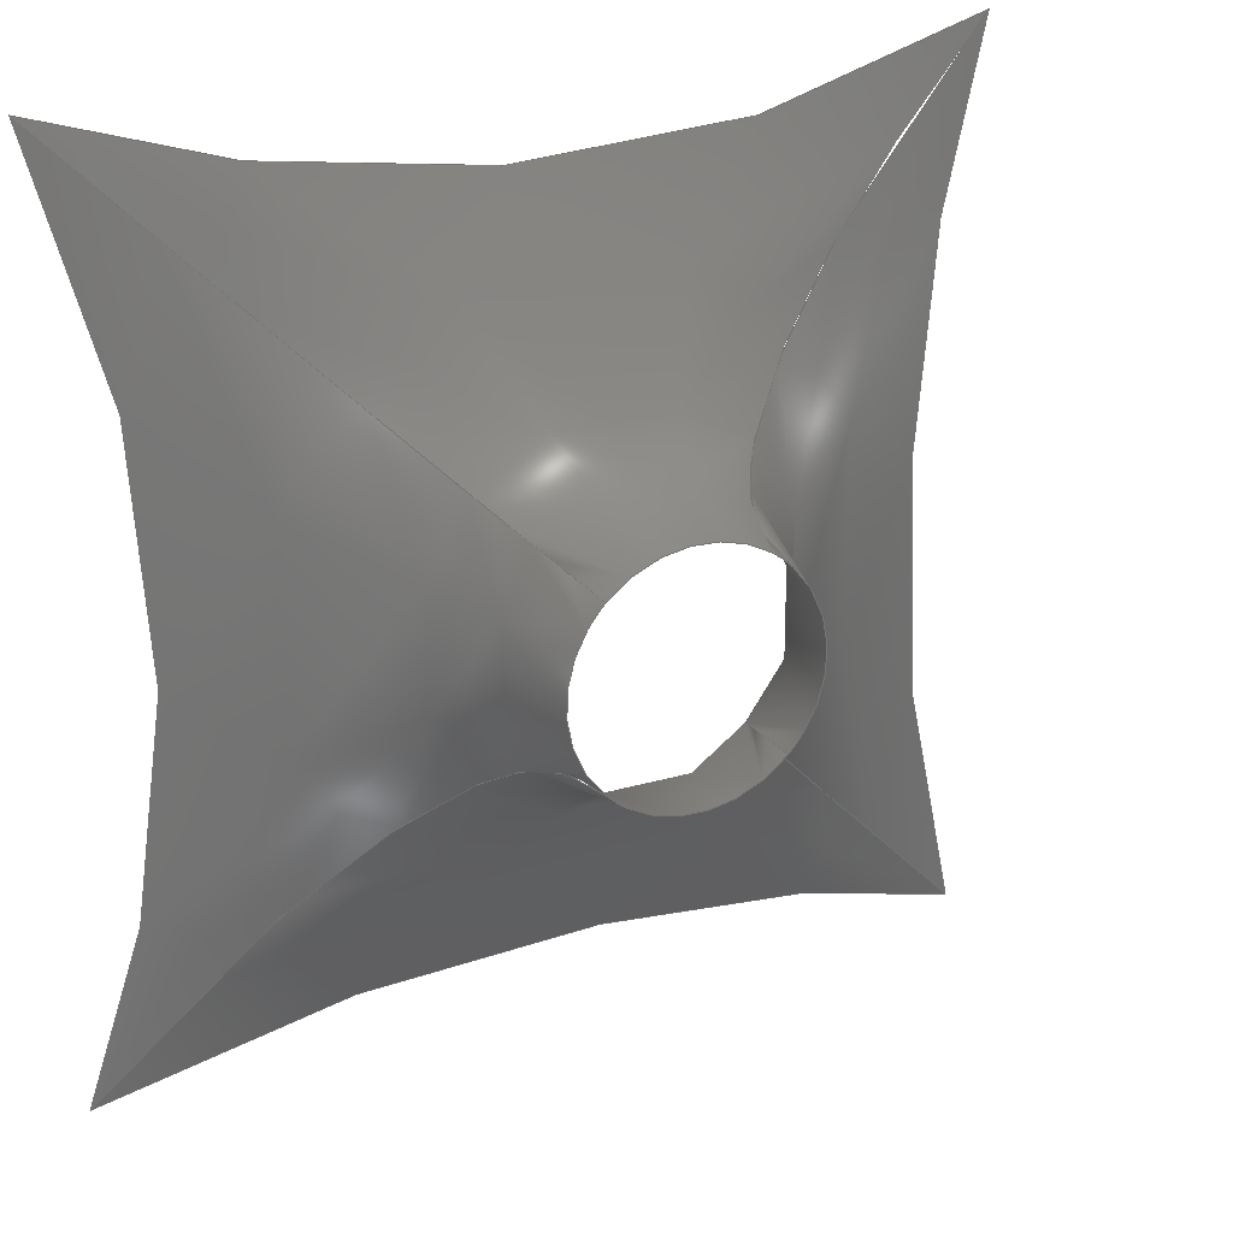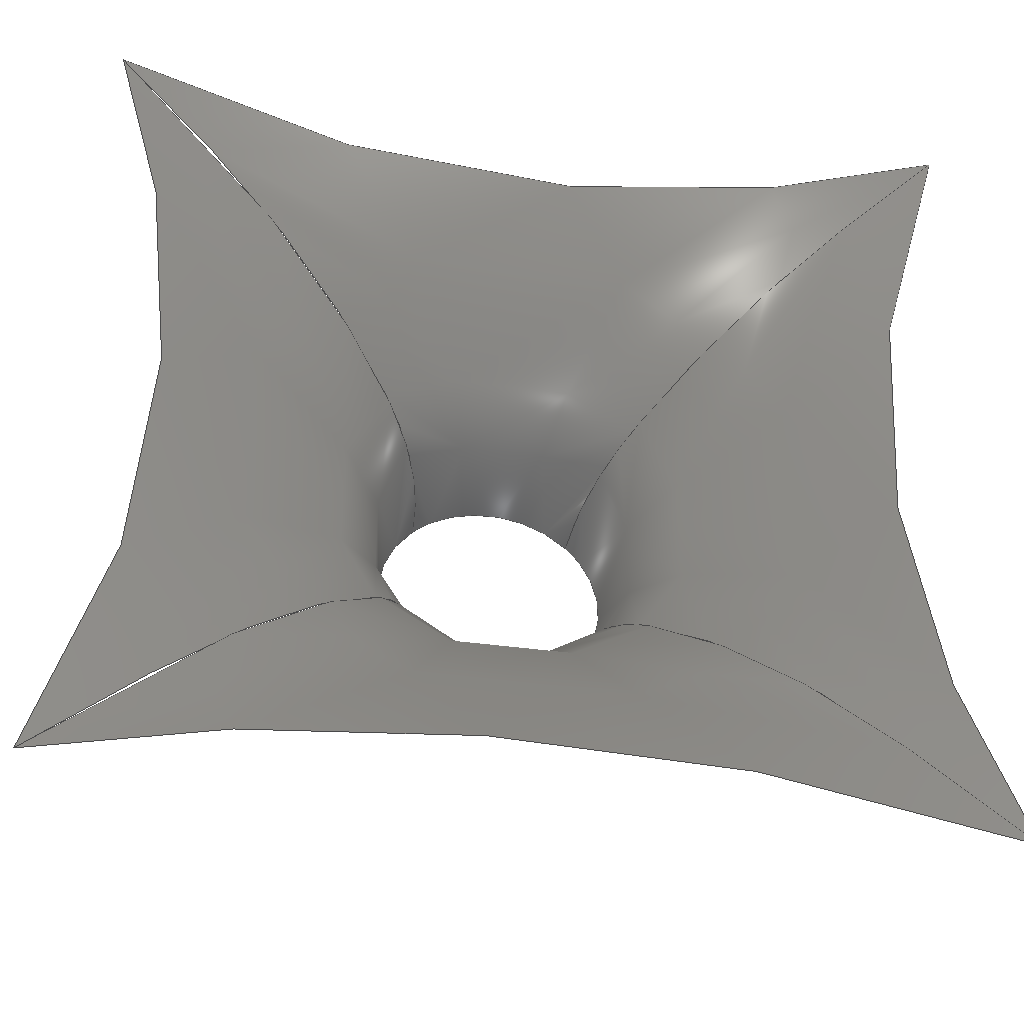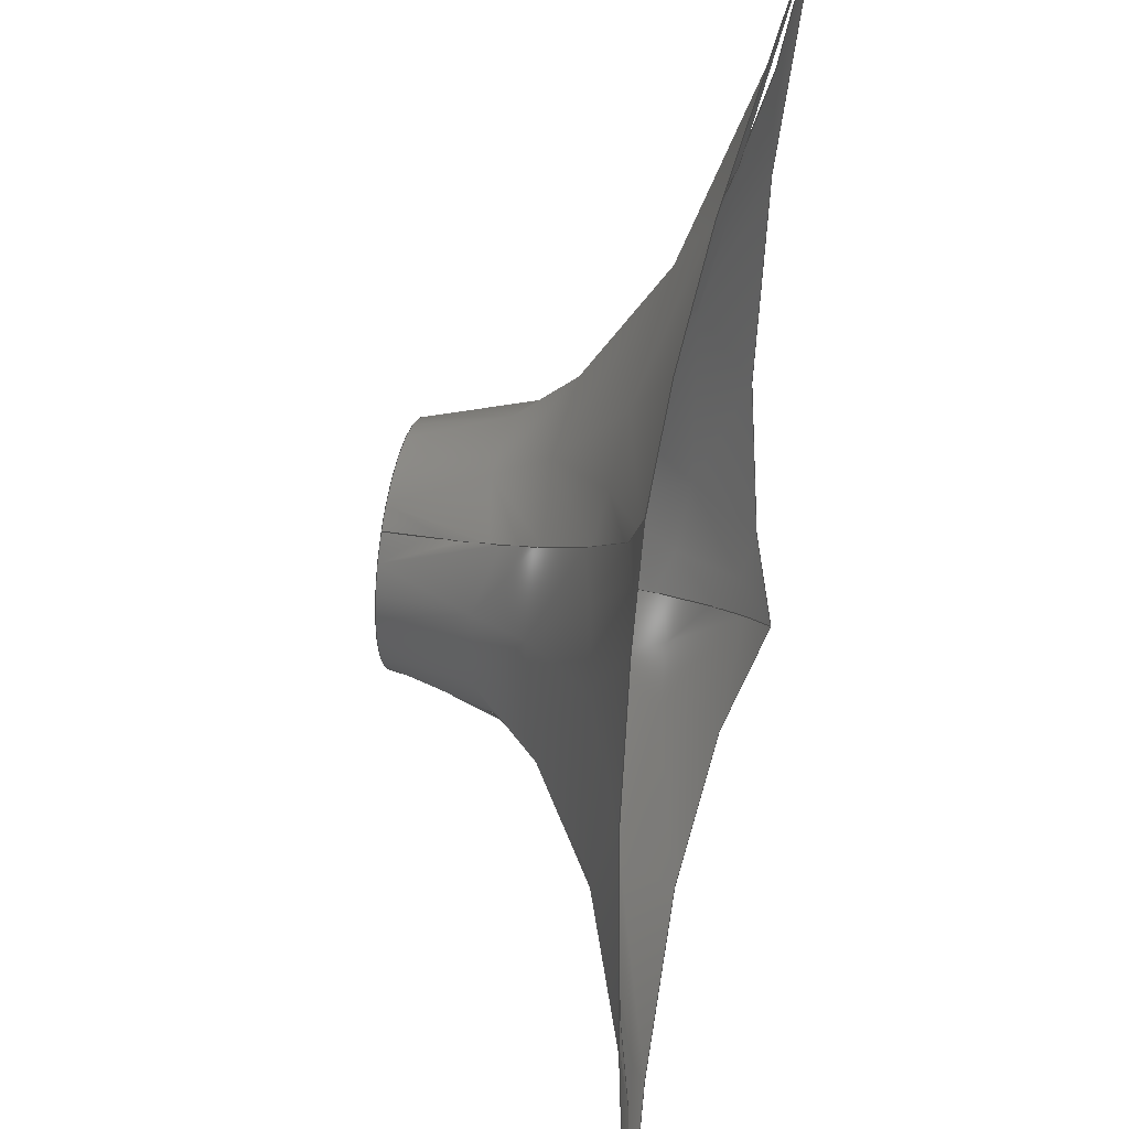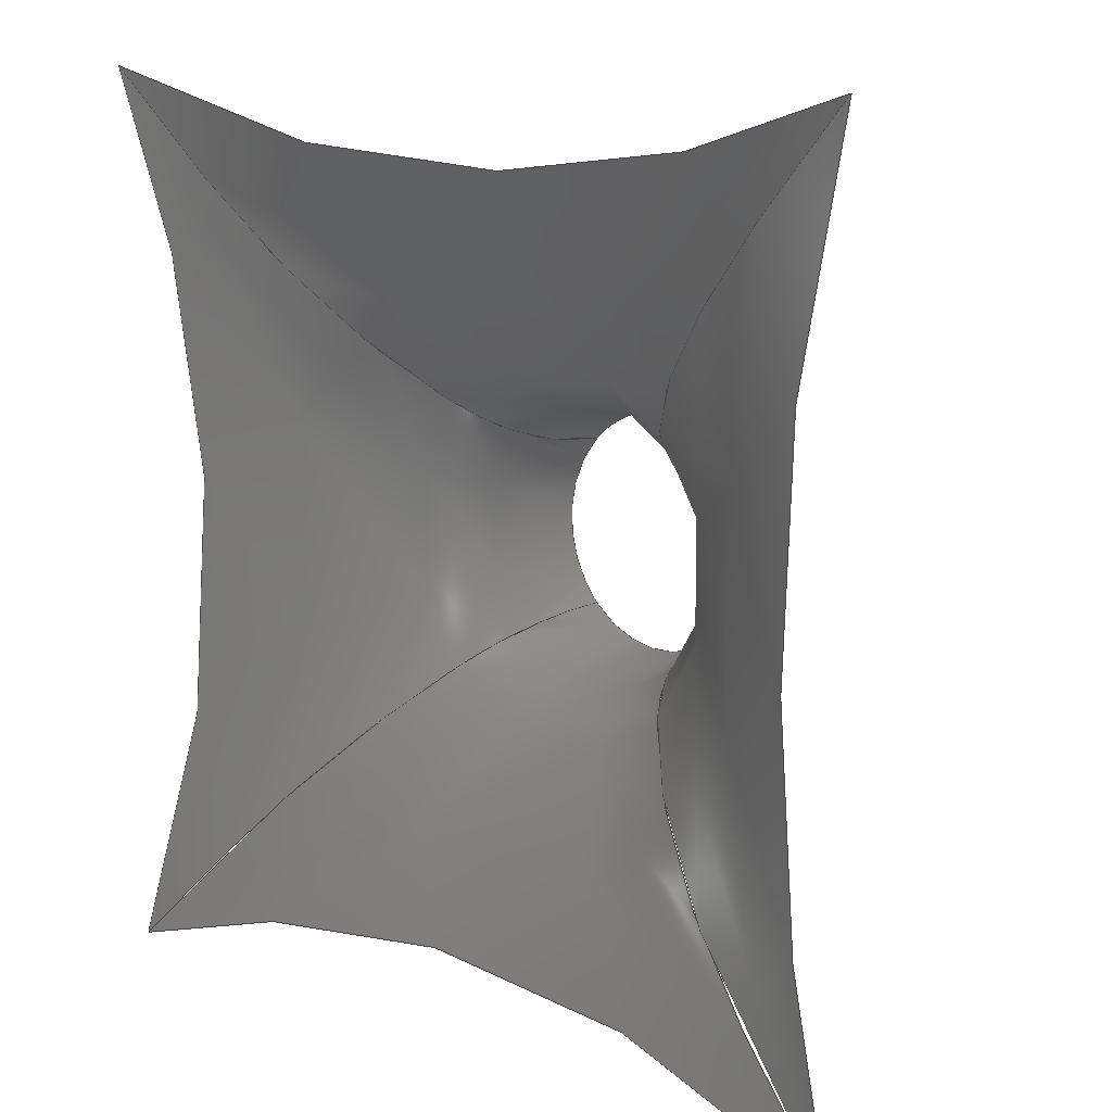
<metadata>
{"format":"iges","ext":"igs","renderer":"f3d","projection":"perspective","resolution":1024,"background":"white","views":[{"elev":23.1,"azim":-26.7,"up":"+Y"},{"elev":-40.4,"azim":170.4,"up":"+Y"},{"elev":40.9,"azim":101.7,"up":"+Y"},{"elev":12.3,"azim":-136.6,"up":"+Y"}]}
</metadata>
<code>
21HTranslator GiD - IGES
1H,,1H;,3HGiD,37HC:/Users/Mate Pentek/Desktop/cone.igs,3HGiD,7H16.10.4d,
32,38,6,308,15,,1,2,2HMM,10,10,13H2.306e+05,1e-08,6,,
65HCIMNE - International Center for Numerical Methods in Engineering,11,
0,;
     314       1       0       0       0       0       0       000000200
     314       0       1       1       0                   COLOR       1
     406       2       0       0       1       0       0       000000300
     406       0      -1       1       3                LEVELDEF       1
     314       3       0       0       0       0       0       000000200
     314       0       2       1       0                   COLOR       2
     406       4       0       0       2       0       0       000000300
     406       0      -5       1       3                LEVELDEF       2
     128       5       0       0       1       0       0       000010000
     128       0       0      29       0                NURBSURF       0
     126      34       0       0       1       0       0       000010000
     126       0       0       6       0                NURBLINE       6
     126      40       0       0       1       0       0       000010000
     126       0       0       5       0                NURBLINE       3
     126      45       0       0       1       0       0       000010000
     126       0       0       6       0                NURBLINE       5
     126      51       0       0       1       0       0       000010000
     126       0       0       3       0                NURBLINE       7
     102      54       0       0       0       0       0       000010000
     102       0       0       1       0                POLYLINE       0
     126      55       0       0       0       0       0       000010500
     126       0       0       2       1                NURBLINE       0
     126      57       0       0       0       0       0       000010500
     126       0       0       2       1                NURBLINE       0
     126      59       0       0       0       0       0       000010500
     126       0       0       2       1                NURBLINE       0
     126      61       0       0       0       0       0       000010500
     126       0       0       2       1                NURBLINE       0
     102      63       0       0       1       0       0       000010500
     102       0       0       1       0                 POLY_UV       0
     142      64       0       0       1       0       0       000010500
     142       0       0       1       0                CURVTRIM       0
     144      65       0       0       1       0       0       000000000
     144       0       0       1       0                SURFTRIM       1
     128      66       0       0       1       0       0       000010000
     128       0       0      29       0                NURBSURF       0
     126      95       0       0       1       0       0       000010000
     126       0       0       6       0                NURBLINE       9
     126     101       0       0       1       0       0       000010000
     126       0       0       5       0                NURBLINE       4
     126     106       0       0       1       0       0       000010000
     126       0       0       6       0                NURBLINE       6
     126     112       0       0       1       0       0       000010000
     126       0       0       4       0                NURBLINE      10
     102     116       0       0       0       0       0       000010000
     102       0       0       1       0                POLYLINE       0
     126     117       0       0       0       0       0       000010500
     126       0       0       2       1                NURBLINE       0
     126     119       0       0       0       0       0       000010500
     126       0       0       2       1                NURBLINE       0
     126     121       0       0       0       0       0       000010500
     126       0       0       2       1                NURBLINE       0
     126     123       0       0       0       0       0       000010500
     126       0       0       2       1                NURBLINE       0
     102     125       0       0       1       0       0       000010500
     102       0       0       1       0                 POLY_UV       0
     142     126       0       0       1       0       0       000010500
     142       0       0       1       0                CURVTRIM       0
     144     127       0       0       1       0       0       000000000
     144       0       0       1       0                SURFTRIM       2
     128     128       0       0       1       0       0       000010000
     128       0       0      29       0                NURBSURF       0
     126     157       0       0       1       0       0       000010000
     126       0       0       6       0                NURBLINE       5
     126     163       0       0       1       0       0       000010000
     126       0       0       5       0                NURBLINE       2
     126     168       0       0       1       0       0       000010000
     126       0       0       6       0                NURBLINE      13
     126     174       0       0       1       0       0       000010000
     126       0       0       4       0                NURBLINE      15
     102     178       0       0       0       0       0       000010000
     102       0       0       1       0                POLYLINE       0
     126     179       0       0       0       0       0       000010500
     126       0       0       2       1                NURBLINE       0
     126     181       0       0       0       0       0       000010500
     126       0       0       2       1                NURBLINE       0
     126     183       0       0       0       0       0       000010500
     126       0       0       2       1                NURBLINE       0
     126     185       0       0       0       0       0       000010500
     126       0       0       2       1                NURBLINE       0
     102     187       0       0       1       0       0       000010500
     102       0       0       1       0                 POLY_UV       0
     142     188       0       0       1       0       0       000010500
     142       0       0       1       0                CURVTRIM       0
     144     189       0       0       1       0       0       000000000
     144       0       0       1       0                SURFTRIM       3
     128     190       0       0       1       0       0       000010000
     128       0       0      29       0                NURBSURF       0
     126     219       0       0       1       0       0       000010000
     126       0       0       6       0                NURBLINE      13
     126     225       0       0       1       0       0       000010000
     126       0       0       5       0                NURBLINE       1
     126     230       0       0       1       0       0       000010000
     126       0       0       6       0                NURBLINE       9
     126     236       0       0       1       0       0       000010000
     126       0       0       4       0                NURBLINE      18
     102     240       0       0       0       0       0       000010000
     102       0       0       1       0                POLYLINE       0
     126     241       0       0       0       0       0       000010500
     126       0       0       2       1                NURBLINE       0
     126     243       0       0       0       0       0       000010500
     126       0       0       2       1                NURBLINE       0
     126     245       0       0       0       0       0       000010500
     126       0       0       2       1                NURBLINE       0
     126     247       0       0       0       0       0       000010500
     126       0       0       2       1                NURBLINE       0
     102     249       0       0       1       0       0       000010500
     102       0       0       1       0                 POLY_UV       0
     142     250       0       0       1       0       0       000010500
     142       0       0       1       0                CURVTRIM       0
     144     251       0       0       1       0       0       000000000
     144       0       0       1       0                SURFTRIM       4
314,0,0,0,10HRGB(0,0,0);                                            1
406,2,1,4HCone;                                                        3
314,0,0,100,12HRGB(0,0,255);                                        5
406,2,2,6HSilsoe;                                                      7
128,5,5,3,3,0,0,0,0,0,0,0,0,0,0.3333,0.6667,1,1,       9
1,1,0,0,0,0,0.3333,0.6667,1,1,1,1,1,1,1,        9
1,1,1,0.9349,0.9349,0.9349,0.9349,              9
0.9349,0.9349,0.8481,0.8481,0.8481,           9
0.8481,0.8481,0.8481,0.8481,0.8481,           9
0.8481,0.8481,0.8481,0.8481,0.9349,           9
0.9349,0.9349,0.9349,0.9349,0.9349,1,        9
1,1,1,1,1,0.5657,-0.5657,5,0.5762,        9
-0.5762,4.349,1.007,-1.007,3.753,              9
1.79,-1.79,3.227,2.51,-2.51,              9
3.066,3,-3,3,0.6608,-0.4706,5,              9
0.6452,-0.4966,4.396,1.065,-0.8392,            9
3.802,1.803,-1.511,3.294,2.44,                9
-2.116,3.096,2.798,-2.467,3.049,               9
0.8102,-0.2223,5,0.8024,-0.2629,           9
4.522,1.18,-0.4024,3.979,1.833,               9
-0.7317,3.522,2.249,-0.9986,3.303,             9
2.437,-1.138,3.201,0.8102,0.2223,              9
5,0.8024,0.2629,4.522,1.18,              9
0.4024,3.979,1.833,0.7317,3.522,              9
2.249,0.9986,3.303,2.437,1.138,                9
3.201,0.6608,0.4706,5,0.6452,              9
0.4966,4.396,1.065,0.8392,3.802,              9
1.803,1.511,3.294,2.44,2.116,                 9
3.096,2.798,2.467,3.049,0.5657,               9
0.5657,5,0.5762,0.5762,4.349,             9
1.007,1.007,3.753,1.79,1.79,                9
3.227,2.51,2.51,3.066,3,3,3,0,1,0,         9
1;                                                                    9
126,5,3,1,0,1,0,0,0,0,0,0.3333,0.6667,1,1,1,1,      11
1,1,1,1,1,1,0.5657,-0.5657,5,                11
0.5762,-0.5762,4.349,1.007,-1.007,            11
3.753,1.79,-1.79,3.227,2.51,              11
-2.51,3.066,3,-3,3,0,1,-0.7071,-0.7071,      11
3.904e-08;                                                       11
126,5,3,0,0,0,0,0,0,0,0,0.3333,0.6667,1,1,1,1,      13
1,0.9349,0.8481,0.8481,0.9349,1,3,-3,3,      13
2.798,-2.467,3.049,2.437,-1.138,              13
3.201,2.437,1.138,3.201,2.798,2.467,      13
3.049,3,3,3,0,1,0,0,0;                                   13
126,5,3,1,0,1,0,0,0,0,0,0.3333,0.6667,1,1,1,1,      15
1,1,1,1,1,1,3,3,3,2.51,2.51,3.066,          15
1.79,1.79,3.227,1.007,1.007,               15
3.753,0.5762,0.5762,4.349,0.5657,            15
0.5657,5,0,1,-0.7071,0.7071,                15
8.287e-08;                                                       15
126,2,2,1,0,0,0,0,0,0,1,1,1,1,0.7071,1,0.5657,      17
0.5657,5,1.131,1.496e-07,5,          17
0.5657,-0.5657,5,0,1,1.488e-07,0,1;       17
102,4,11,13,15,17;                                                    19
126,1,1,1,0,1,0,0,0,1,1,1,1,0,0,0,1,0,0,0,1,0,0,      21
1;                                                                   21
126,1,1,1,0,1,0,0,0,1,1,1,1,1,0,0,1,1,0,0,1,0,0,      23
1;                                                                   23
126,1,1,1,0,1,0,0,0,1,1,1,1,1,1,0,2.845e-16,1,0,      25
0,1,0,0,1;                                                       25
126,1,1,1,0,1,0,0,0,1,1,1,1,2.845e-16,1,0,0,0,0,      27
0,1,0,0,1;                                                       27
102,4,21,23,25,27;                                                    29
142,0,9,29,19,2;                                                      31
144,9,1,0,31;                                                         33
128,5,5,3,3,0,0,0,0,0,0,0,0,0,0.3333,0.6667,1,1,      35
1,1,0,0,0,0,0.3333,0.6667,1,1,1,1,1,1,1,       35
1,1,1,0.9349,0.9349,0.9349,0.9349,             35
0.9349,0.9349,0.8481,0.8481,0.8481,          35
0.8481,0.8481,0.8481,0.8481,0.8481,          35
0.8481,0.8481,0.8481,0.8481,0.9349,          35
0.9349,0.9349,0.9349,0.9349,0.9349,1,       35
1,1,1,1,1,-0.5657,-0.5657,5,                  35
-0.5762,-0.5762,4.349,-1.007,-1.007,         35
3.753,-1.79,-1.79,3.227,-2.51,            35
-2.51,3.066,-3,-3,3,-0.4706,-0.6608,          35
5,-0.4966,-0.6452,4.396,-0.8392,           35
-1.065,3.802,-1.511,-1.803,3.294,            35
-2.116,-2.44,3.096,-2.467,-2.798,           35
3.049,-0.2223,-0.8102,5,-0.2629,          35
-0.8024,4.522,-0.4024,-1.18,3.979,          35
-0.7317,-1.833,3.522,-0.9986,-2.249,         35
3.303,-1.138,-2.437,3.201,0.2223,              35
-0.8102,5,0.2629,-0.8024,4.522,           35
0.4024,-1.18,3.979,0.7317,-1.833,           35
3.522,0.9986,-2.249,3.303,1.138,             35
-2.437,3.201,0.4706,-0.6608,5,           35
0.4966,-0.6452,4.396,0.8392,-1.065,          35
3.802,1.511,-1.803,3.294,2.116,               35
-2.44,3.096,2.467,-2.798,3.049,               35
0.5657,-0.5657,5,0.5762,-0.5762,         35
4.349,1.007,-1.007,3.753,1.79,               35
-1.79,3.227,2.51,-2.51,3.066,3,-3,       35
3,0,1,0,1;                                                       35
126,5,3,1,0,1,0,0,0,0,0,0.3333,0.6667,1,1,1,1,      37
1,1,1,1,1,1,-0.5657,-0.5657,5,               37
-0.5762,-0.5762,4.349,-1.007,-1.007,         37
3.753,-1.79,-1.79,3.227,-2.51,            37
-2.51,3.066,-3,-3,3,0,1,-0.7071,                 37
0.7071,-2.675e-07;                                          37
126,5,3,0,0,0,0,0,0,0,0,0.3333,0.6667,1,1,1,1,      39
1,0.9349,0.8481,0.8481,0.9349,1,-3,-3,        39
3,-2.467,-2.798,3.049,-1.138,-2.437,         39
3.201,1.138,-2.437,3.201,2.467,              39
-2.798,3.049,3,-3,3,0,1,0,0,0;                       39
126,5,3,1,0,1,0,0,0,0,0,0.3333,0.6667,1,1,1,1,      41
1,1,1,1,1,1,3,-3,3,2.51,-2.51,3.066,        41
1.79,-1.79,3.227,1.007,-1.007,              41
3.753,0.5762,-0.5762,4.349,0.5657,           41
-0.5657,5,0,1,0.7071,0.7071,                41
-3.236e-08;                                                      41
126,2,2,1,0,0,0,0,0,0,1,1,1,1,0.7071,1,0.5657,      43
-0.5657,5,1.482e-07,-1.131,5,        43
-0.5657,-0.5657,5,0,1,0,-1.487e-07,        43
1;                                                                   43
102,4,37,39,41,43;                                                    45
126,1,1,1,0,1,0,0,0,1,1,1,1,0,0,0,1,0,0,0,1,0,0,      47
1;                                                                   47
126,1,1,1,0,1,0,0,0,1,1,1,1,1,0,0,1,1,0,0,1,0,0,      49
1;                                                                   49
126,1,1,1,0,1,0,0,0,1,1,1,1,1,1,0,4.688e-14,1,0,      51
0,1,0,0,1;                                                       51
126,1,1,1,0,1,0,0,0,1,1,1,1,4.688e-14,1,0,0,0,0,      53
0,1,0,0,1;                                                       53
102,4,47,49,51,53;                                                    55
142,0,35,55,45,2;                                                     57
144,35,1,0,57;                                                        59
128,5,5,3,3,0,0,0,0,0,0,0,0,0,0.3333,0.6667,1,1,      61
1,1,0,0,0,0,0.3333,0.6667,1,1,1,1,1,1,1,       61
1,1,1,0.9349,0.9349,0.9349,0.9349,             61
0.9349,0.9349,0.8481,0.8481,0.8481,          61
0.8481,0.8481,0.8481,0.8481,0.8481,          61
0.8481,0.8481,0.8481,0.8481,0.9349,          61
0.9349,0.9349,0.9349,0.9349,0.9349,1,       61
1,1,1,1,1,0.5657,0.5657,5,0.5762,        61
0.5762,4.349,1.007,1.007,3.753,              61
1.79,1.79,3.227,2.51,2.51,               61
3.066,3,3,3,0.4706,0.6608,5,               61
0.4966,0.6452,4.396,0.8392,1.065,              61
3.802,1.511,1.803,3.294,2.116,               61
2.44,3.096,2.467,2.798,3.049,               61
0.2223,0.8102,5,0.2629,0.8024,            61
4.522,0.4024,1.18,3.979,0.7317,             61
1.833,3.522,0.9986,2.249,3.303,              61
1.138,2.437,3.201,-0.2223,0.8102,             61
5,-0.2629,0.8024,4.522,-0.4024,          61
1.18,3.979,-0.7317,1.833,3.522,             61
-0.9986,2.249,3.303,-1.138,2.437,             61
3.201,-0.4706,0.6608,5,-0.4966,          61
0.6452,4.396,-0.8392,1.065,3.802,            61
-1.511,1.803,3.294,-2.116,2.44,             61
3.096,-2.467,2.798,3.049,-0.5657,            61
0.5657,5,-0.5762,0.5762,4.349,           61
-1.007,1.007,3.753,-1.79,1.79,             61
3.227,-2.51,2.51,3.066,-3,3,3,0,1,0,      61
1;                                                                   61
126,5,3,1,0,1,0,0,0,0,0,0.3333,0.6667,1,1,1,1,      63
1,1,1,1,1,1,0.5657,0.5657,5,                 63
0.5762,0.5762,4.349,1.007,1.007,             63
3.753,1.79,1.79,3.227,2.51,               63
2.51,3.066,3,3,3,0,1,0.7071,-0.7071,        63
-3.642e-08;                                                      63
126,5,3,0,0,0,0,0,0,0,0,0.3333,0.6667,1,1,1,1,      65
1,0.9349,0.8481,0.8481,0.9349,1,3,3,3,       65
2.467,2.798,3.049,1.138,2.437,               65
3.201,-1.138,2.437,3.201,-2.467,              65
2.798,3.049,-3,3,3,0,1,0,0,0;                       65
126,5,3,1,0,1,0,0,0,0,0,0.3333,0.6667,1,1,1,1,      67
1,1,1,1,1,1,-3,3,3,-2.51,2.51,3.066,        67
-1.79,1.79,3.227,-1.007,1.007,             67
3.753,-0.5762,0.5762,4.349,-0.5657,          67
0.5657,5,0,1,-0.7071,-0.7071,               67
1.989e-08;                                                       67
126,2,2,1,0,0,0,0,0,0,1,1,1,1,0.7071,1,                  69
-0.5657,0.5657,5,-1.496e-07,1.131,       69
5,0.5657,0.5657,5,0,1,0,               69
1.488e-07,1;                                                    69
102,4,63,65,67,69;                                                    71
126,1,1,1,0,1,0,0,0,1,1,1,1,0,0,0,1,0,0,0,1,0,0,      73
1;                                                                   73
126,1,1,1,0,1,0,0,0,1,1,1,1,1,0,0,1,1,0,0,      75
1,0,0,1;                                                          75
126,1,1,1,0,1,0,0,0,1,1,1,1,1,1,0,                  77
1.596e-15,1,0,0,1,0,0,1;                                  77
126,1,1,1,0,1,0,0,0,1,1,1,1,1.596e-15,1,0,0,0,0,      79
0,1,0,0,1;                                                       79
102,4,73,75,77,79;                                                    81
142,0,61,81,71,2;                                                     83
144,61,1,0,83;                                                        85
128,5,5,3,3,0,0,0,0,0,0,0,0,0,0.3333,0.6667,1,1,      87
1,1,0,0,0,0,0.3333,0.6667,1,1,1,1,1,1,1,       87
1,1,1,0.9349,0.9349,0.9349,0.9349,             87
0.9349,0.9349,0.8481,0.8481,0.8481,          87
0.8481,0.8481,0.8481,0.8481,0.8481,          87
0.8481,0.8481,0.8481,0.8481,0.9349,          87
0.9349,0.9349,0.9349,0.9349,0.9349,1,       87
1,1,1,1,1,-0.5657,0.5657,5,-0.5762,      87
0.5762,4.349,-1.007,1.007,3.753,             87
-1.79,1.79,3.227,-2.51,2.51,             87
3.066,-3,3,3,-0.6608,0.4706,5,             87
-0.6452,0.4966,4.396,-1.065,0.8392,           87
3.802,-1.803,1.511,3.294,-2.44,               87
2.116,3.096,-2.798,2.467,3.049,              87
-0.8102,0.2223,5,-0.8024,0.2629,          87
4.522,-1.18,0.4024,3.979,-1.833,            87
0.7317,3.522,-2.249,0.9986,3.303,            87
-2.437,1.138,3.201,-0.8102,-0.2223,           87
5,-0.8024,-0.2629,4.522,-1.18,          87
-0.4024,3.979,-1.833,-0.7317,3.522,          87
-2.249,-0.9986,3.303,-2.437,-1.138,           87
3.201,-0.6608,-0.4706,5,-0.6452,          87
-0.4966,4.396,-1.065,-0.8392,3.802,          87
-1.803,-1.511,3.294,-2.44,-2.116,           87
3.096,-2.798,-2.467,3.049,-0.5657,            87
-0.5657,5,-0.5762,-0.5762,4.349,         87
-1.007,-1.007,3.753,-1.79,-1.79,           87
3.227,-2.51,-2.51,3.066,-3,-3,3,0,1,       87
0,1;                                                                87
126,5,3,1,0,1,0,0,0,0,0,0.3333,0.6667,1,1,1,1,      89
1,1,1,1,1,1,-0.5657,0.5657,5,                89
-0.5762,0.5762,4.349,-1.007,1.007,           89
3.753,-1.79,1.79,3.227,-2.51,             89
2.51,3.066,-3,3,3,0,1,0.7071,0.7071,        89
6.574e-09;                                                       89
126,5,3,0,0,0,0,0,0,0,0,0.3333,0.6667,1,1,1,1,      91
1,0.9349,0.8481,0.8481,0.9349,1,-3,3,3,      91
-2.798,2.467,3.049,-2.437,1.138,             91
3.201,-2.437,-1.138,3.201,-2.798,             91
-2.467,3.049,-3,-3,3,0,1,0,0,0;                      91
126,5,3,1,0,1,0,0,0,0,0,0.3333,0.6667,1,1,1,1,      93
1,1,1,1,1,1,-3,-3,3,-2.51,-2.51,3.066,      93
-1.79,-1.79,3.227,-1.007,-1.007,           93
3.753,-0.5762,-0.5762,4.349,-0.5657,         93
-0.5657,5,0,1,0.7071,-0.7071,               93
1.449e-07;                                                       93
126,2,2,1,0,0,0,0,0,0,1,1,1,1,0.7071,1,                  95
-0.5657,-0.5657,5,-1.131,                     95
-1.481e-07,5,-0.5657,0.5657,5,       95
0,1,-1.488e-07,0,1;                                          95
102,4,89,91,93,95;                                                    97
126,1,1,1,0,1,0,0,0,1,1,1,1,0,0,0,1,0,0,0,1,0,0,      99
1;                                                                   99
126,1,1,1,0,1,0,0,0,1,1,1,1,1,0,0,1,1,0,0,     101
1,0,0,1;                                                         101
126,1,1,1,0,1,0,0,0,1,1,1,1,1,1,0,                 103
1.752e-12,1,0,0,1,0,0,1;                                 103
126,1,1,1,0,1,0,0,0,1,1,1,1,1.752e-12,1,0,0,0,0,     105
0,1,0,0,1;                                                      105
102,4,99,101,103,105;                                                107
142,0,87,107,97,2;                                                   109
144,87,1,0,109;                                                      111
S      1G      4D    112P    251
</code>
